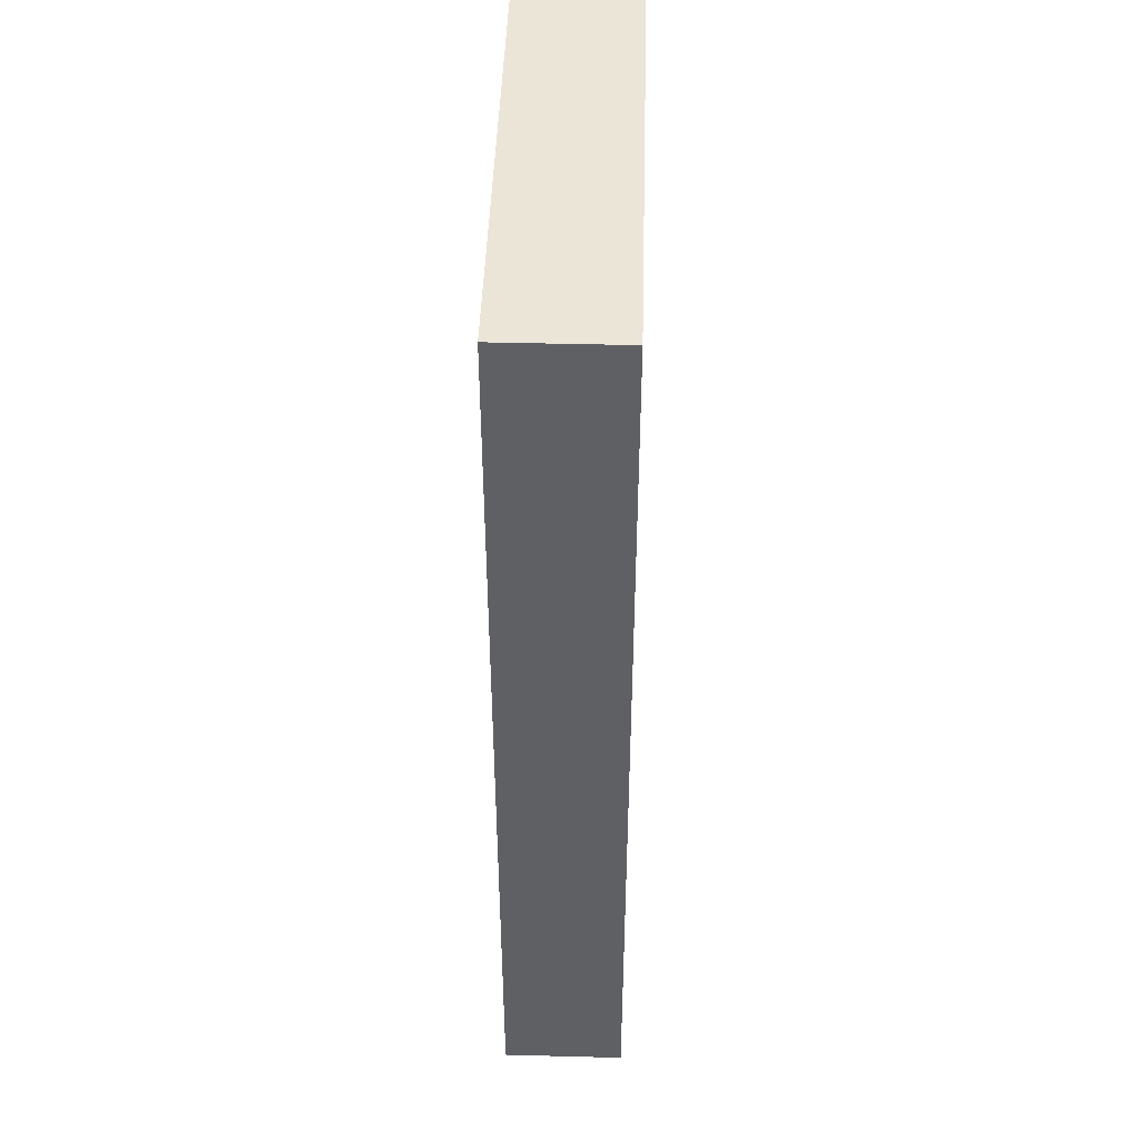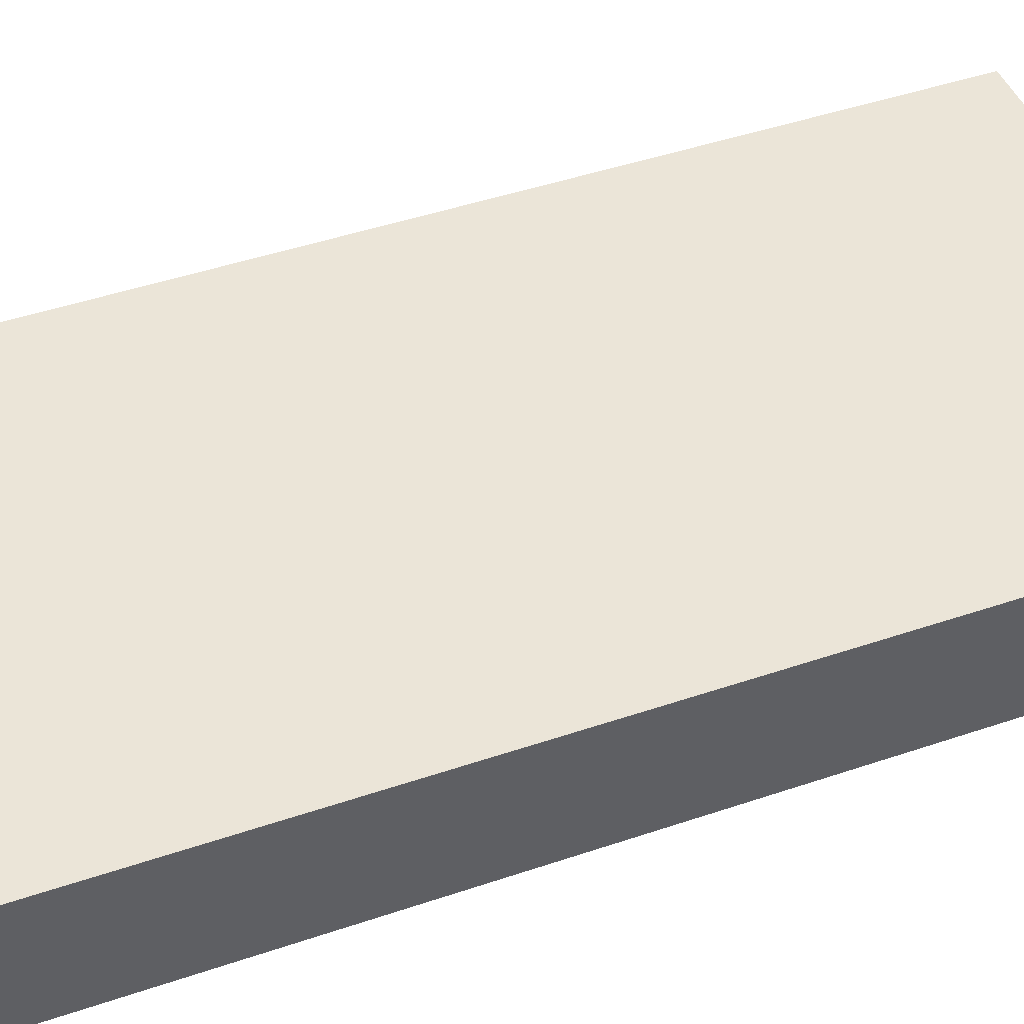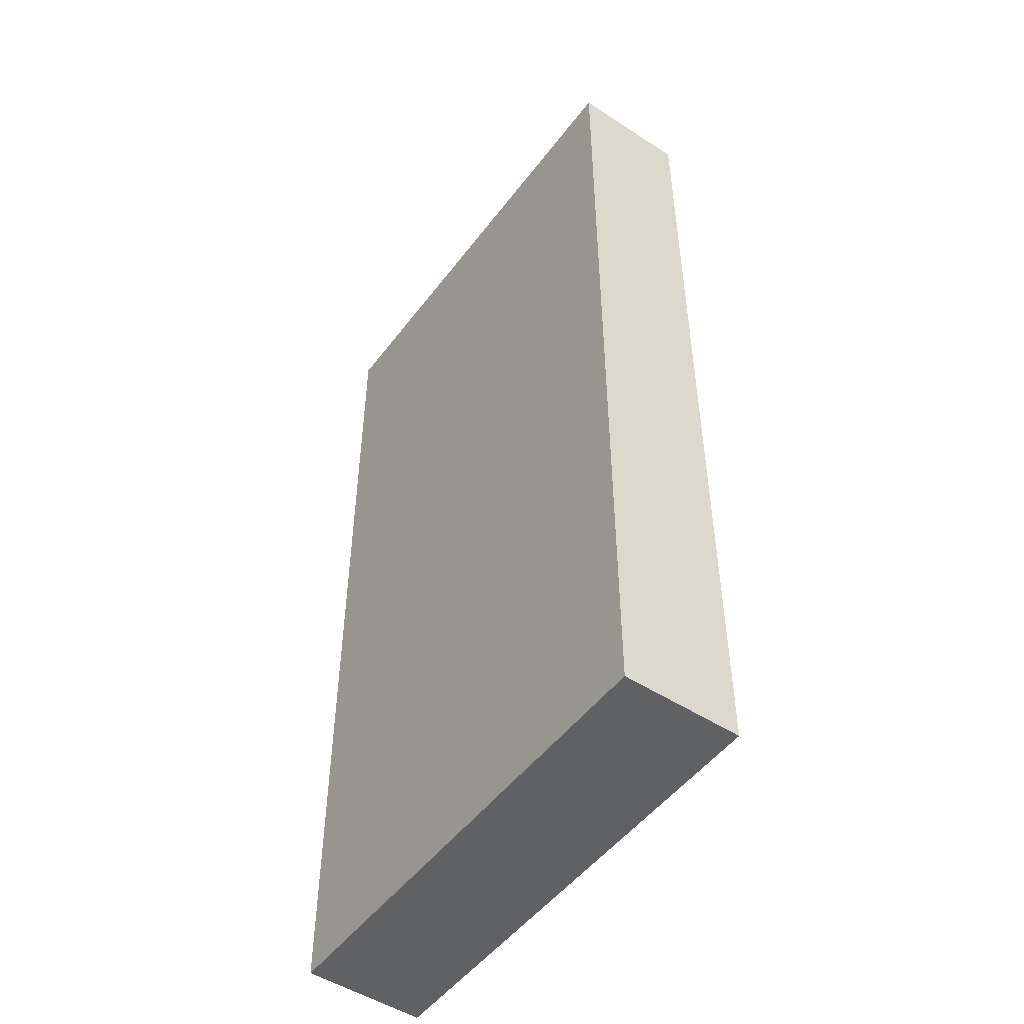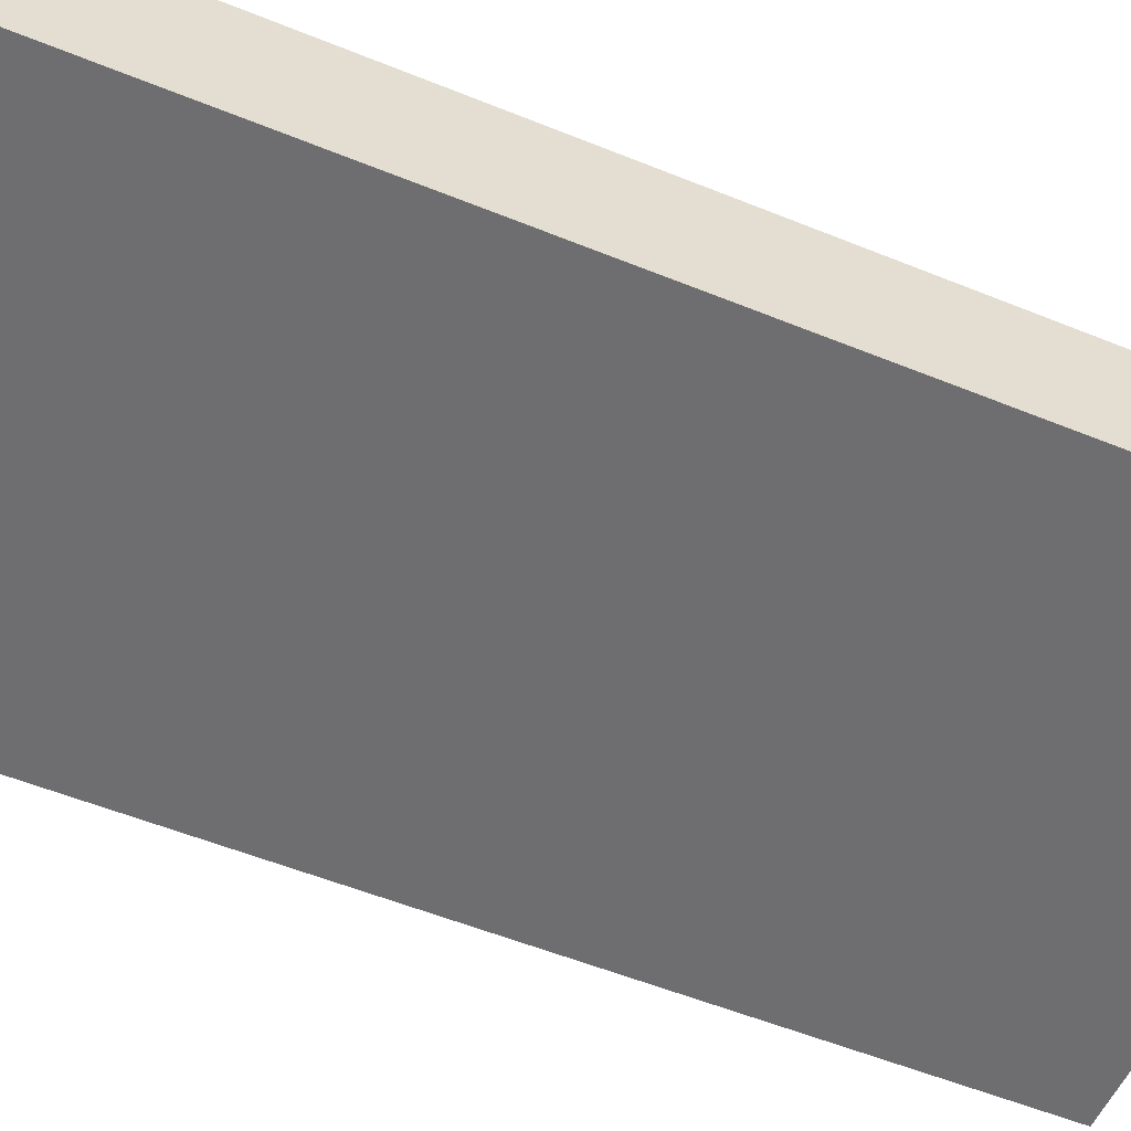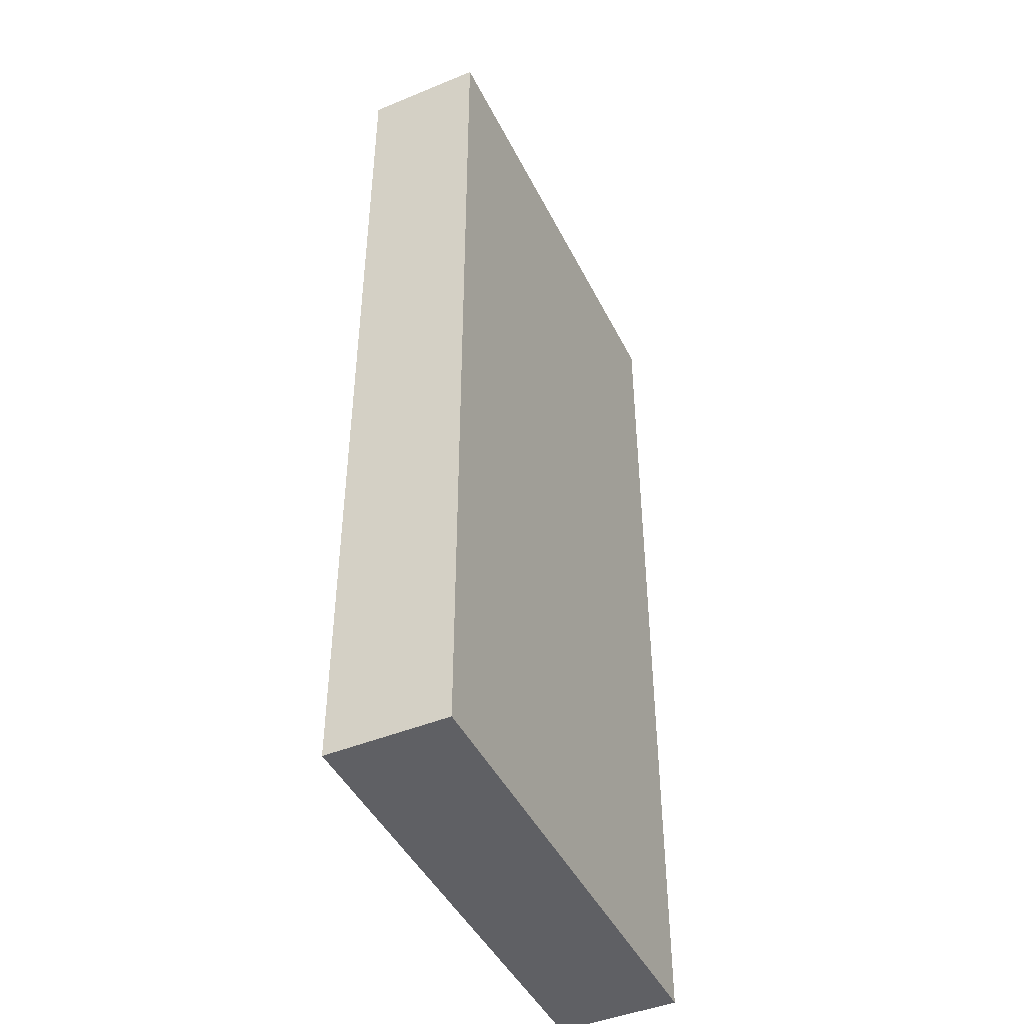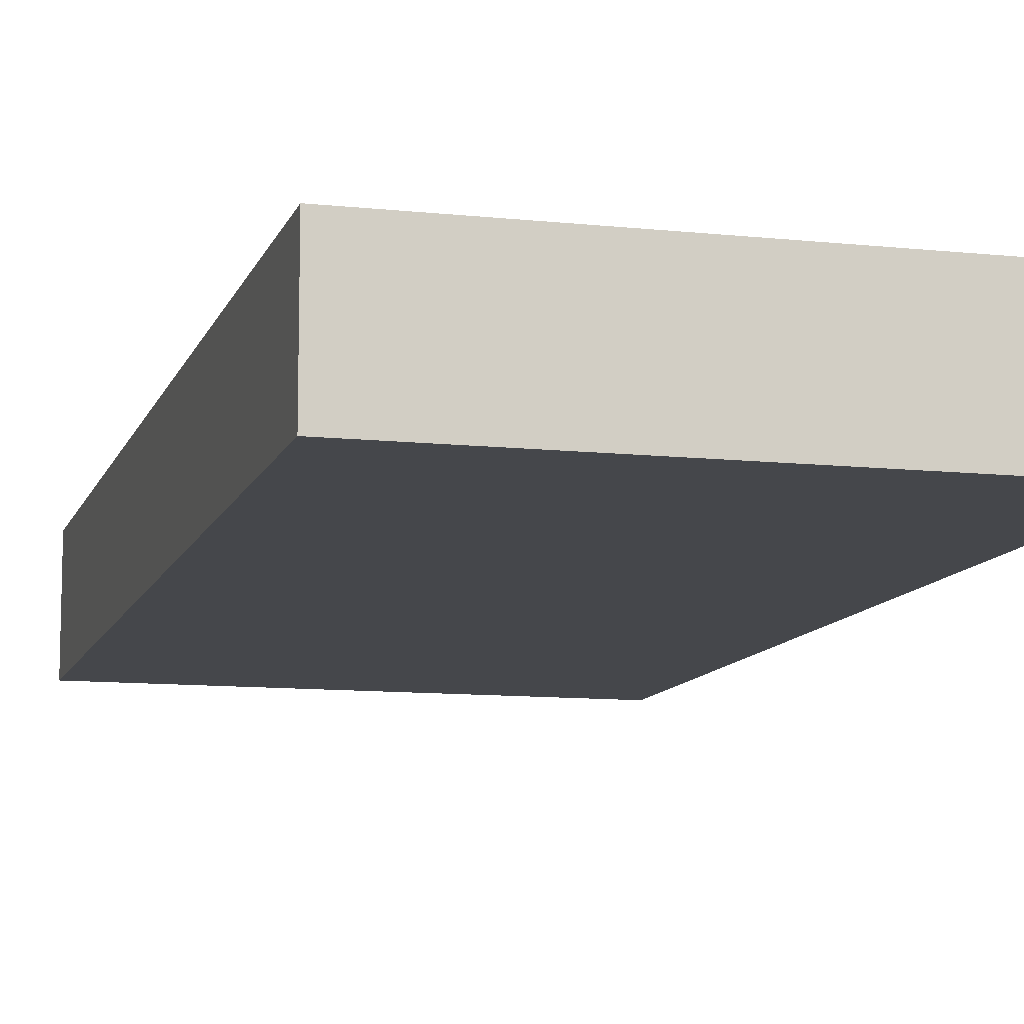
<metadata>
{"format":"obj","ext":"obj","renderer":"f3d","projection":"perspective","resolution":1024,"background":"white","views":[{"elev":45.6,"azim":91.7,"up":"+Z"},{"elev":45.6,"azim":-111.4,"up":"+Y"},{"elev":-50.0,"azim":54.4,"up":"+Z"},{"elev":-54.4,"azim":-113.4,"up":"+Y"},{"elev":-45.3,"azim":115.4,"up":"+Z"},{"elev":-10.6,"azim":164.9,"up":"+Y"}]}
</metadata>
<code>
g pb_Mesh45916
v 0 -8 8
v -4 -8 8
v 0 -7 8
v -4 -7 8
v -4 -8 8
v -4 -8 0
v -4 -7 8
v -4 -7 0
v -4 -8 0
v 0 -8 0
v -4 -7 0
v 0 -7 0
v 0 -8 0
v 0 -8 8
v 0 -7 0
v 0 -7 8
v 0 -7 8
v -4 -7 8
v 0 -7 0
v -4 -7 0
v 0 -8 0
v -4 -8 0
v 0 -8 8
v -4 -8 8
g pb_Mesh45916_0
f 3 2 1
f 3 4 2
f 7 6 5
f 7 8 6
f 11 10 9
f 11 12 10
f 15 14 13
f 15 16 14
f 19 18 17
f 19 20 18
f 23 22 21
f 23 24 22

</code>
